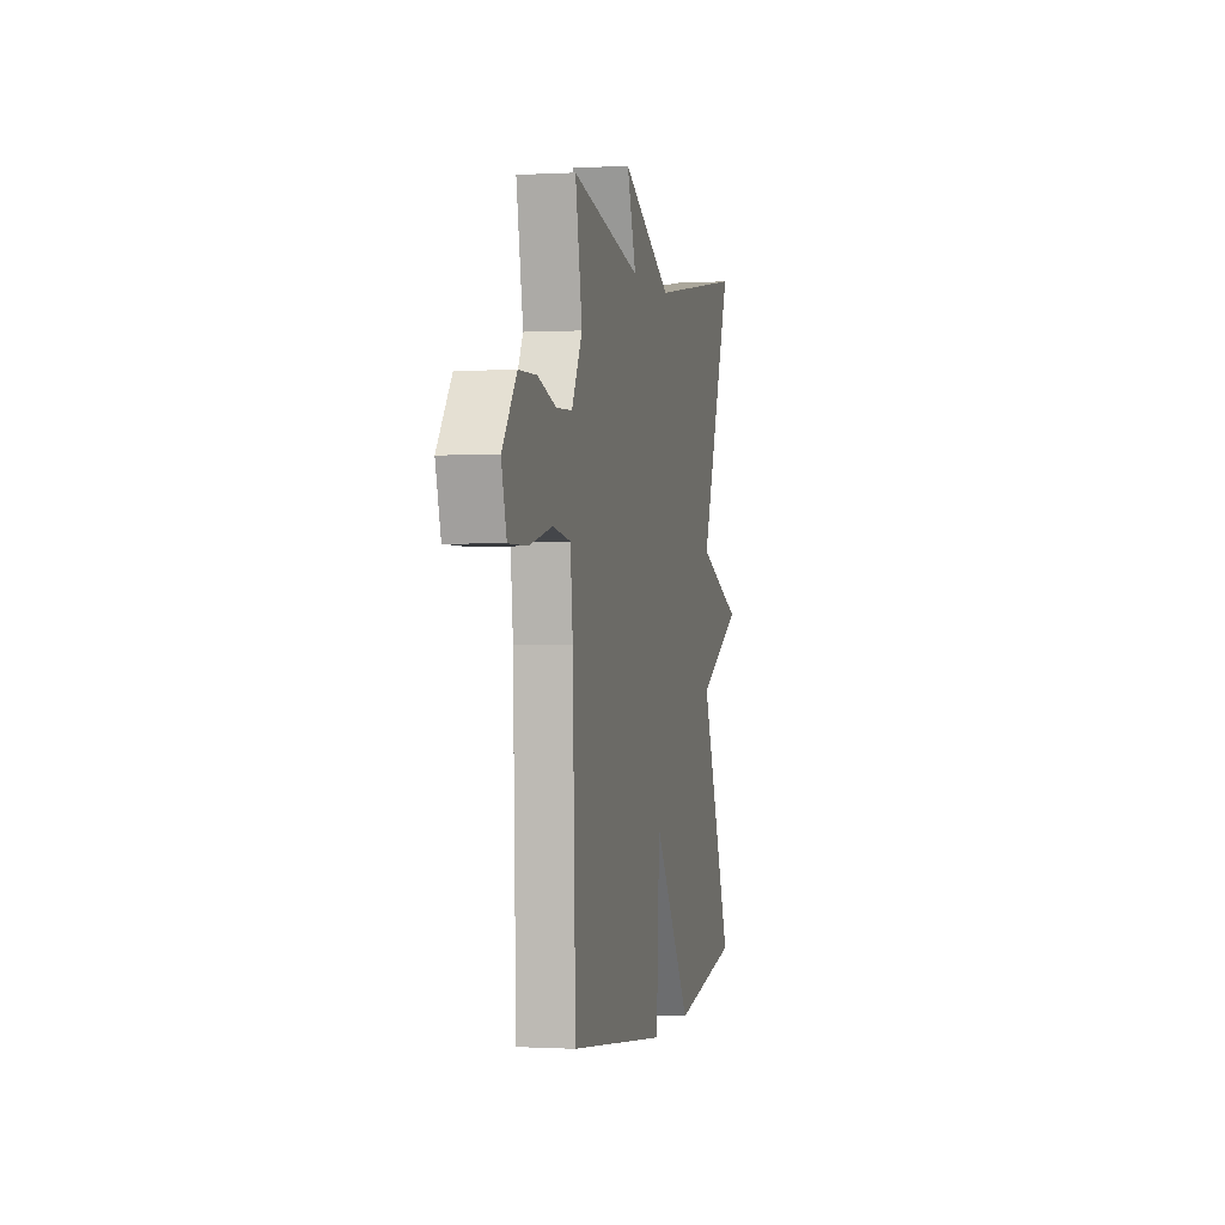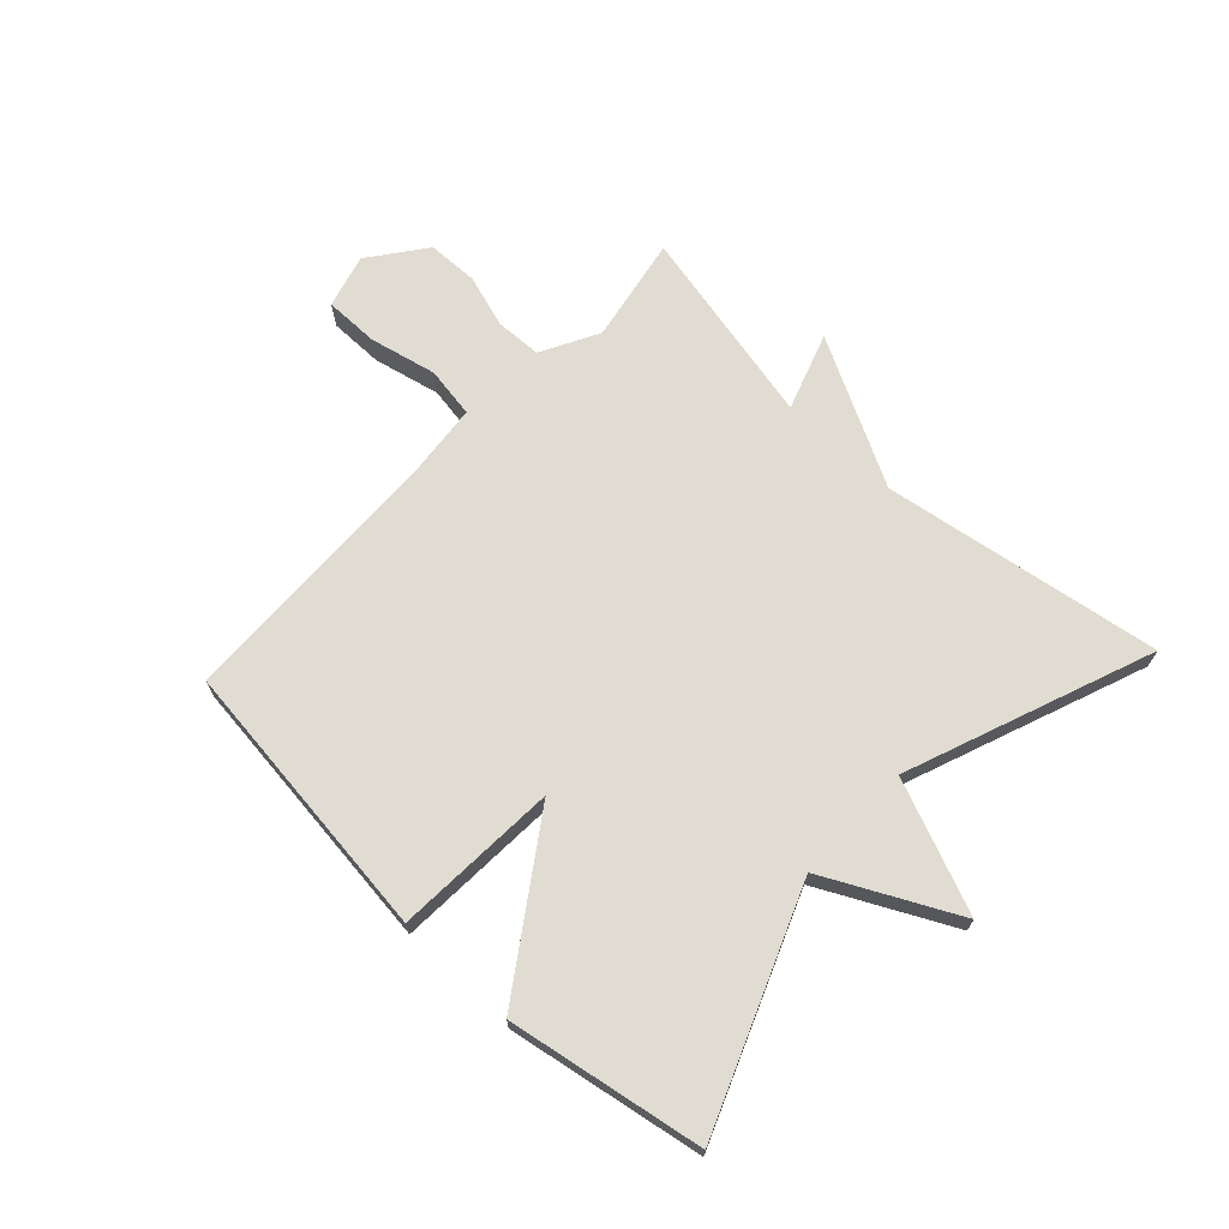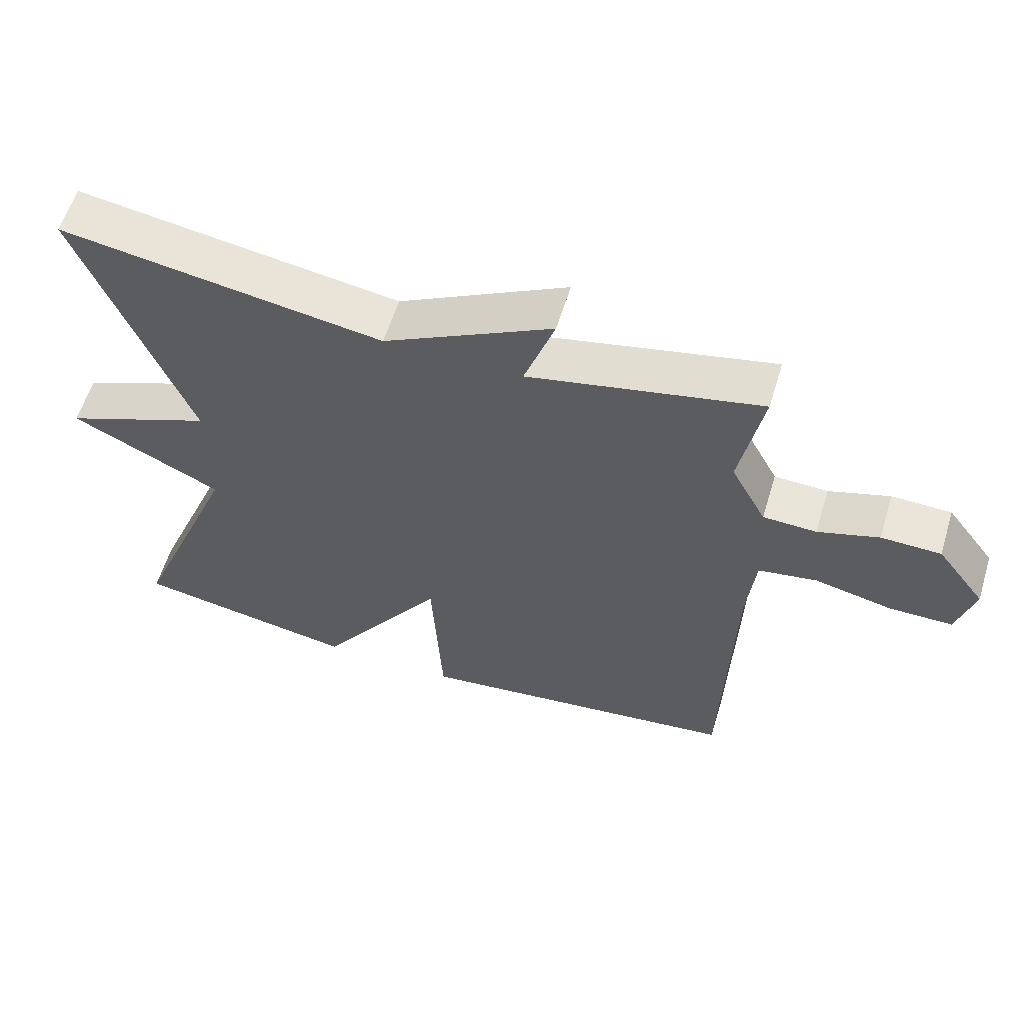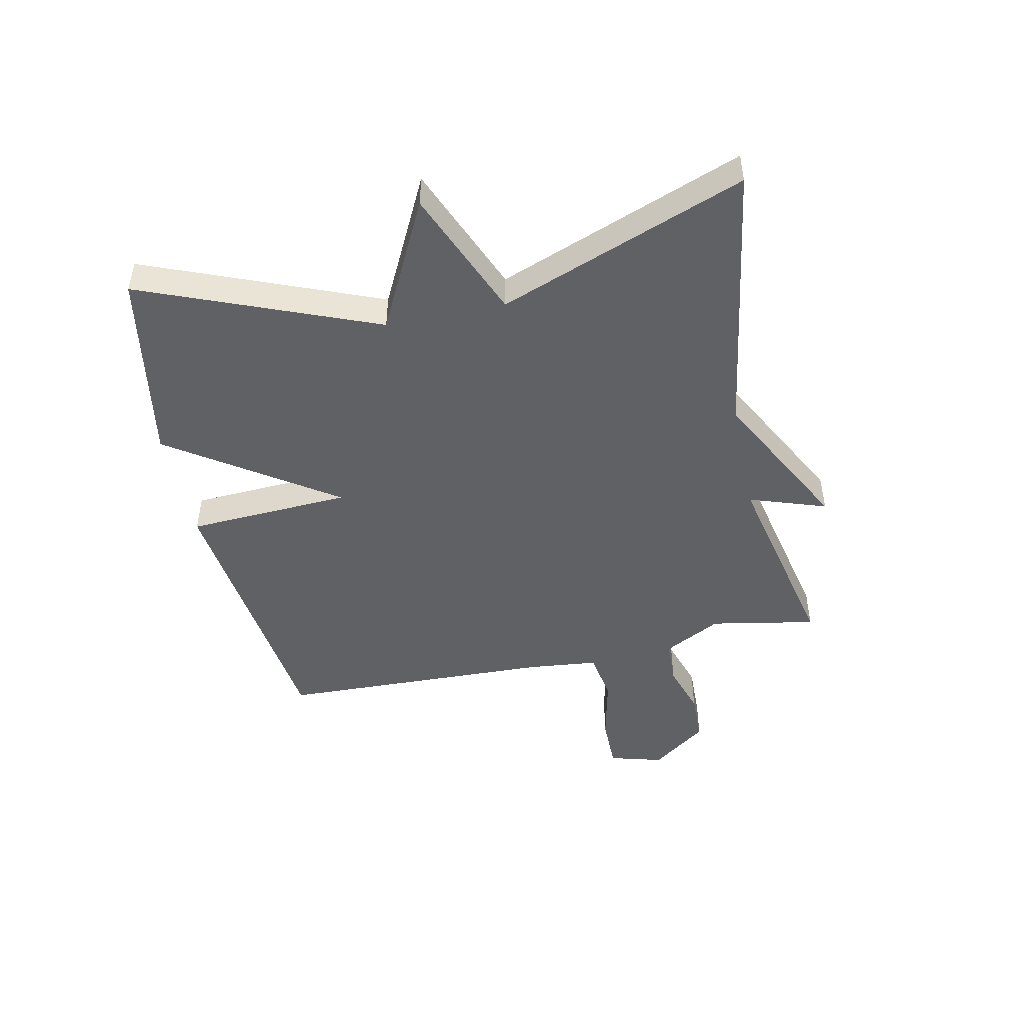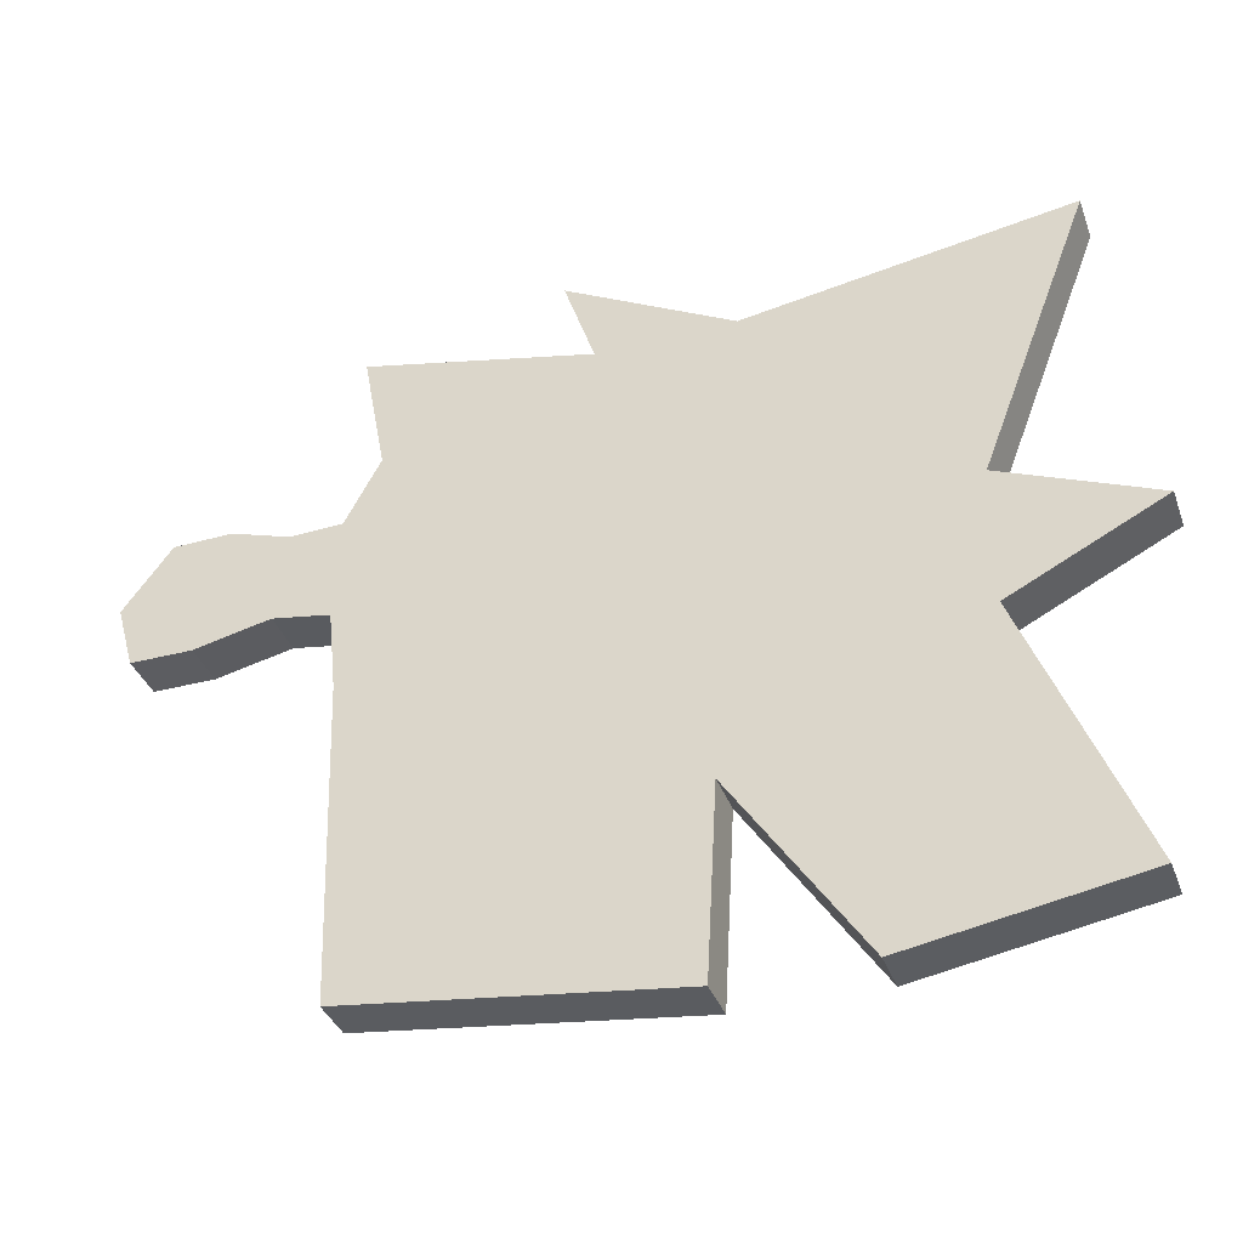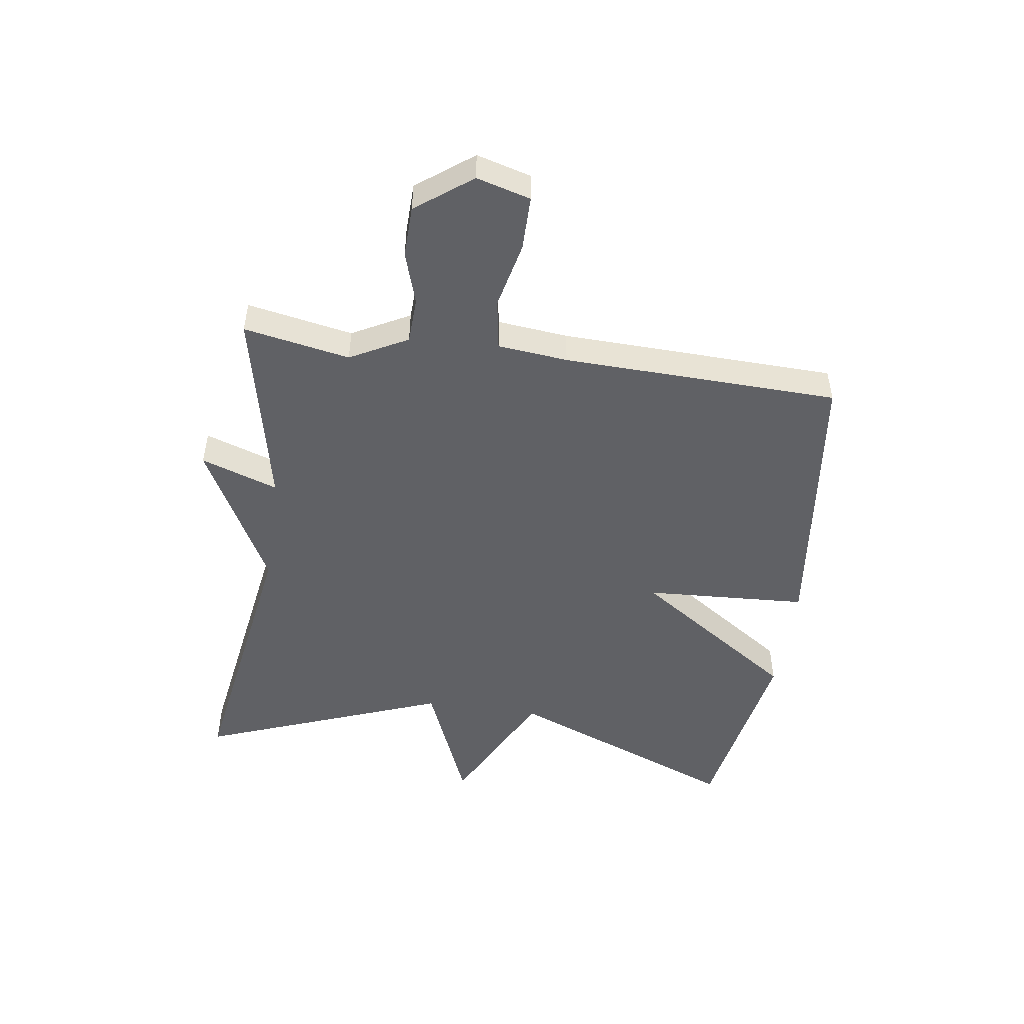
<metadata>
{"format":"obj","ext":"obj","renderer":"f3d","projection":"perspective","resolution":1024,"background":"white","views":[{"elev":-0.3,"azim":102.2,"up":"+Z"},{"elev":69.0,"azim":-136.9,"up":"+Y"},{"elev":59.2,"azim":16.9,"up":"+Z"},{"elev":-47.4,"azim":-78.1,"up":"+Y"},{"elev":-36.4,"azim":-161.2,"up":"+Z"},{"elev":-49.3,"azim":81.8,"up":"+Y"}]}
</metadata>
<code>
v 0.5 0.07 -0.5
v 0.025 0.07 -0.557
v 0.01 0.07 -0.284
v -0.175 0.07 -0.557
v -0.5 0.07 -0.5
v -0.344 0.07 -0.11
v -0.562 0.07 0
v -0.344 0.07 0.09
v -0.5 0.07 0.5
v -0.035 0.07 0.427
v 0.209 0.07 0.556
v 0.165 0.07 0.427
v 0.5 0.07 0.5
v 0.467 0.07 0.323
v 0.518 0.07 0.227
v 0.595 0.07 0.224
v 0.683 0.07 0.252
v 0.769 0.07 0.25
v 0.839 0.07 0.157
v 0.814 0.07 0.067
v 0.723 0.07 0.067
v 0.611 0.07 0.092
v 0.526 0.07 0.078
v 0.514 0.07 -0.039
v 0.5 0 -0.5
v 0.025 0 -0.557
v 0.01 0 -0.284
v -0.175 0 -0.557
v -0.5 0 -0.5
v -0.344 0 -0.11
v -0.562 0 0
v -0.344 0 0.09
v -0.5 0 0.5
v -0.035 0 0.427
v 0.209 0 0.556
v 0.165 0 0.427
v 0.5 0 0.5
v 0.467 0 0.323
v 0.518 0 0.227
v 0.595 0 0.224
v 0.683 0 0.252
v 0.769 0 0.25
v 0.839 0 0.157
v 0.814 0 0.067
v 0.723 0 0.067
v 0.611 0 0.092
v 0.526 0 0.078
v 0.514 0 -0.039
f 20 21 22
f 19 20 22
f 18 19 22
f 17 18 22
f 16 17 22
f 15 16 22 23
f 14 15 23 24
f 12 13 14
f 10 11 12
f 14 24 1
f 12 14 1
f 10 12 1
f 6 7 8
f 3 4 5 6
f 3 6 8
f 1 2 3
f 8 9 10
f 3 8 10
f 1 3 10
f 46 45 44
f 46 44 43
f 46 43 42
f 46 42 41
f 46 41 40
f 47 46 40 39
f 48 47 39 38
f 38 37 36
f 36 35 34
f 25 48 38
f 25 38 36
f 25 36 34
f 32 31 30
f 30 29 28 27
f 32 30 27
f 27 26 25
f 34 33 32
f 34 32 27
f 34 27 25
f 1 25 26 2
f 2 26 27 3
f 3 27 28 4
f 4 28 29 5
f 5 29 30 6
f 6 30 31 7
f 7 31 32 8
f 8 32 33 9
f 9 33 34 10
f 10 34 35 11
f 11 35 36 12
f 12 36 37 13
f 13 37 38 14
f 14 38 39 15
f 15 39 40 16
f 16 40 41 17
f 17 41 42 18
f 18 42 43 19
f 19 43 44 20
f 20 44 45 21
f 21 45 46 22
f 22 46 47 23
f 23 47 48 24
f 24 48 25 1

</code>
